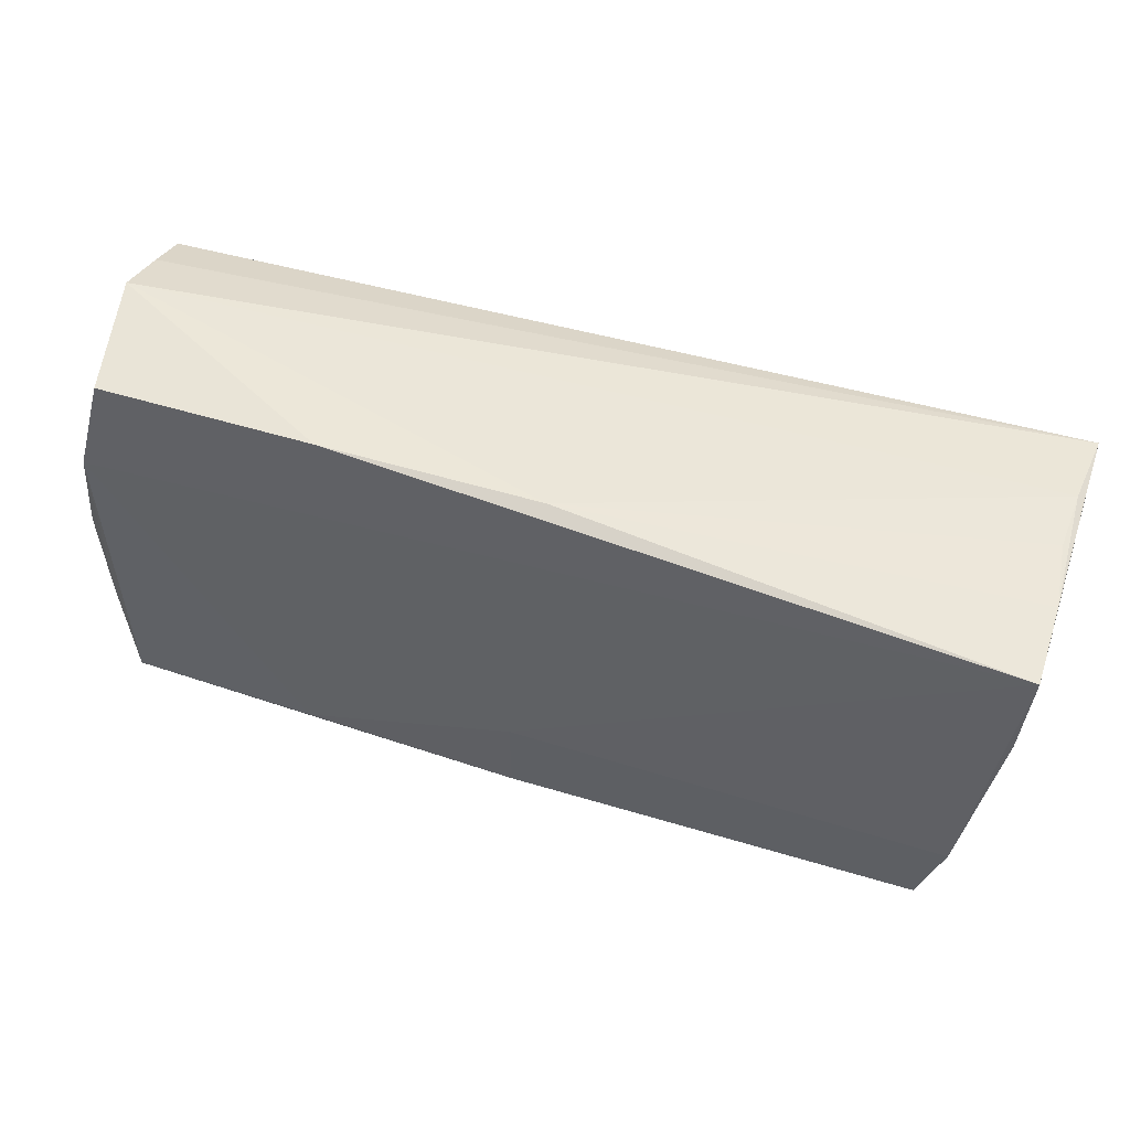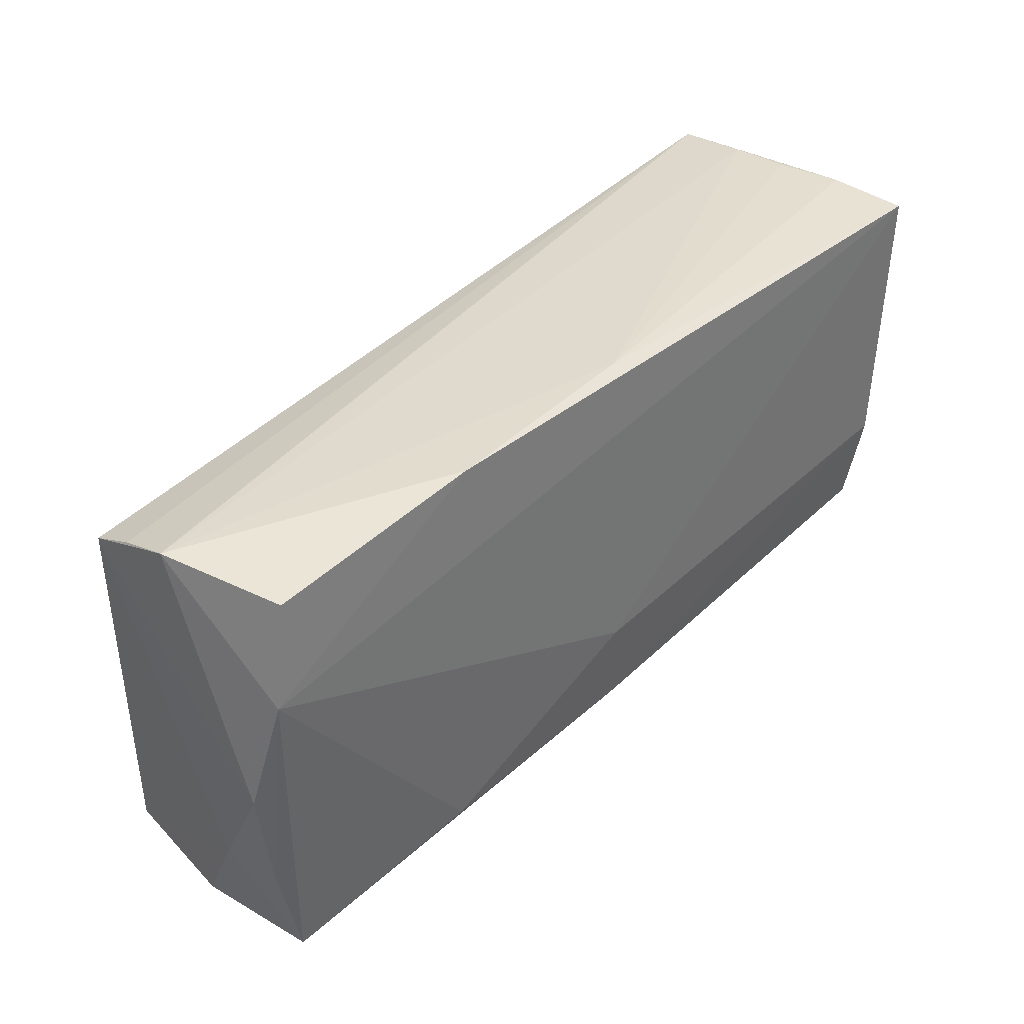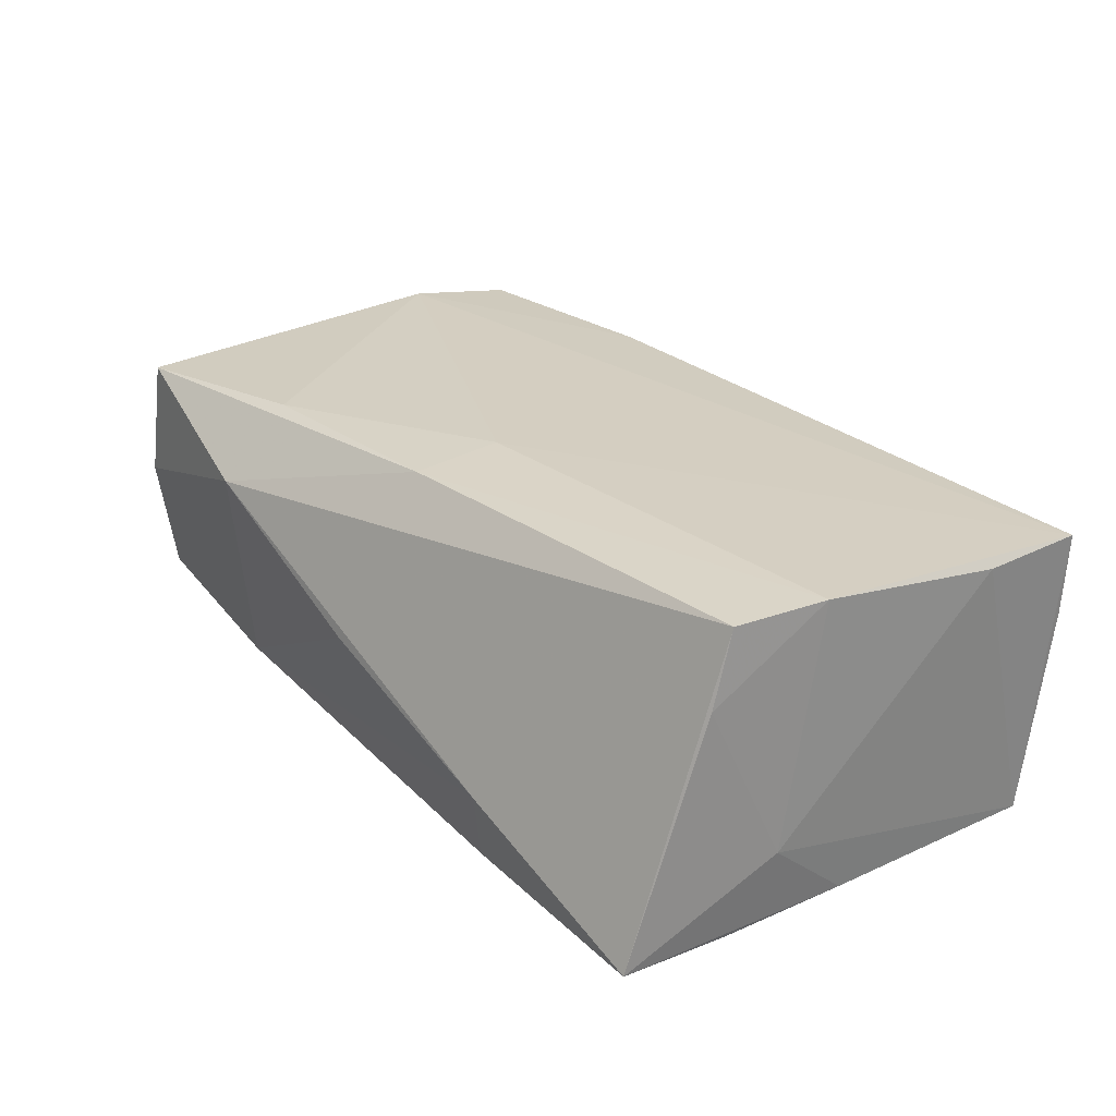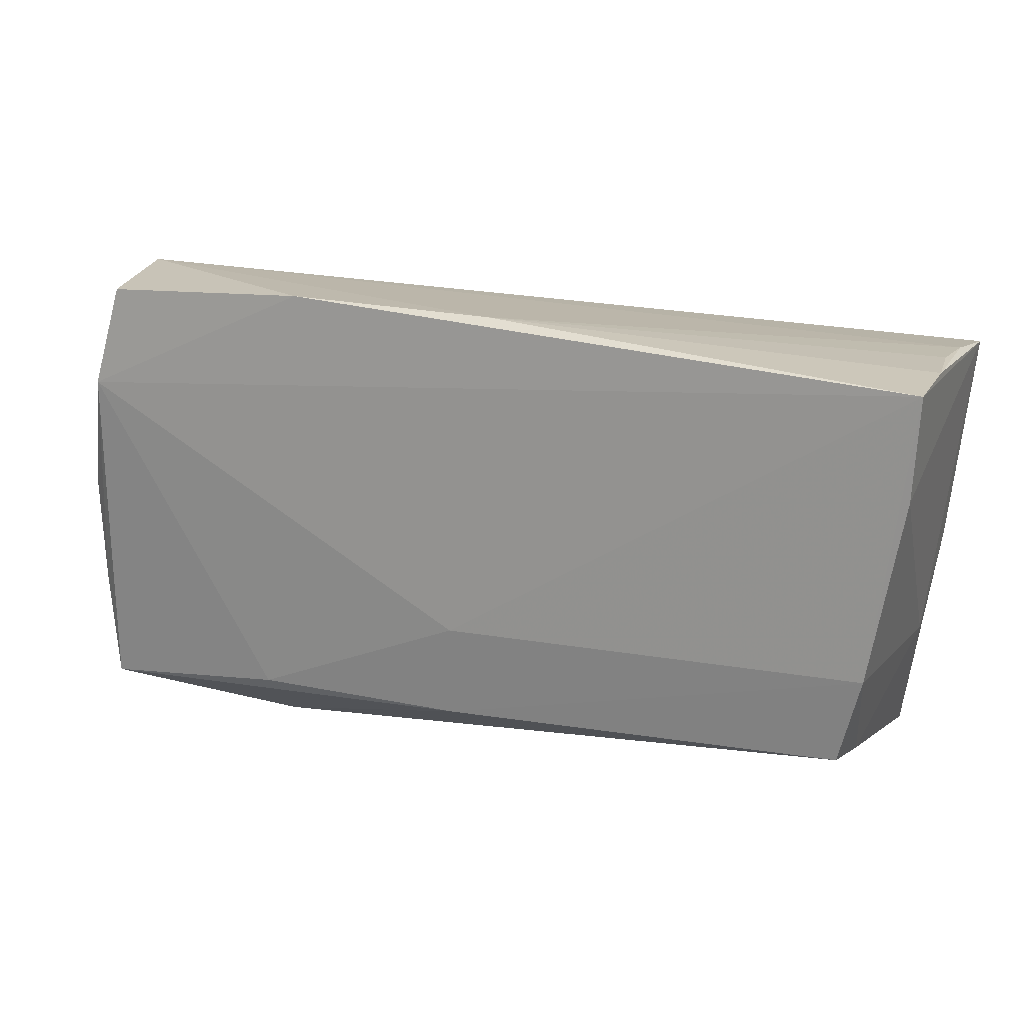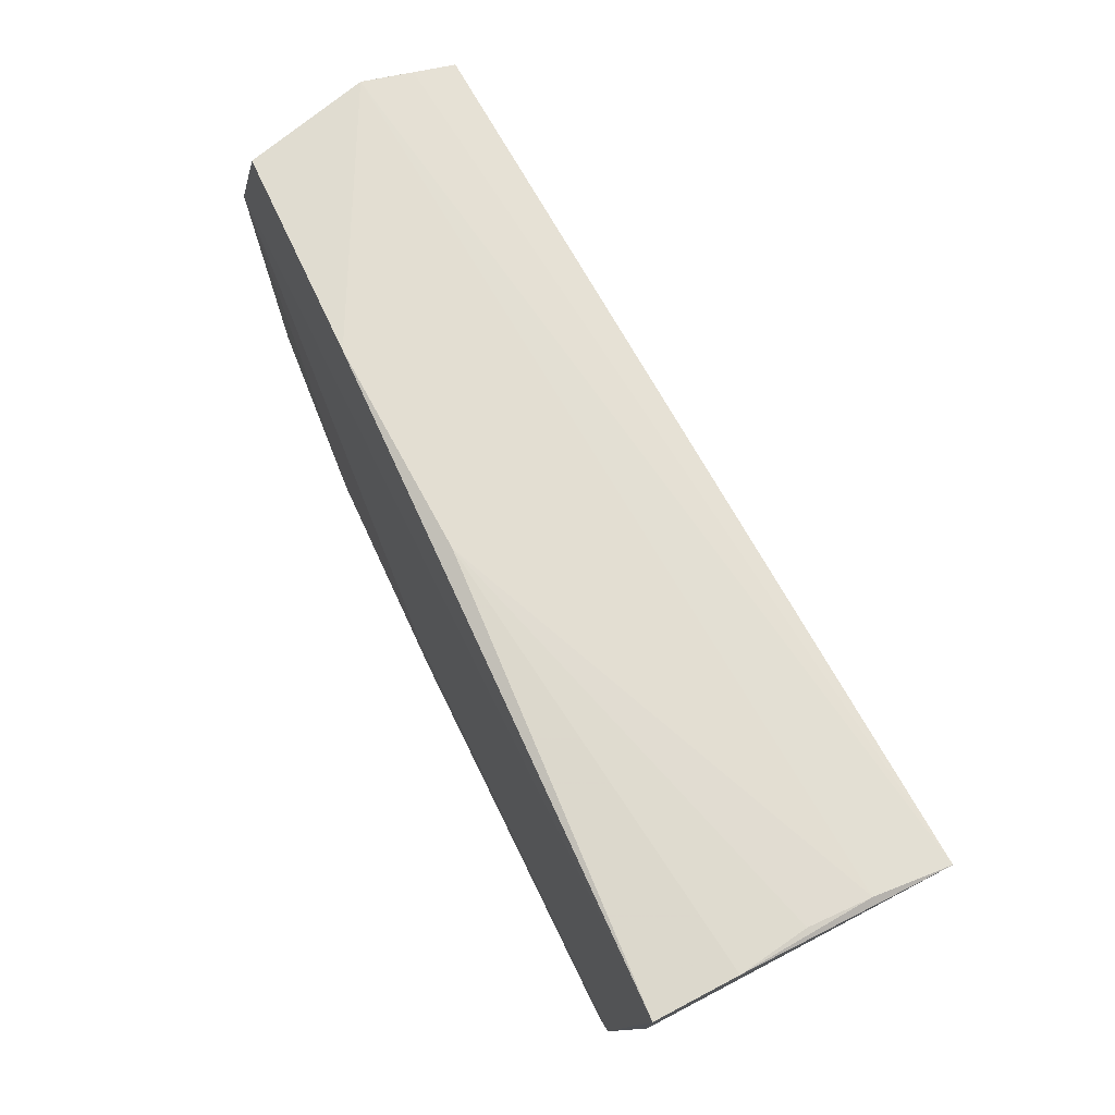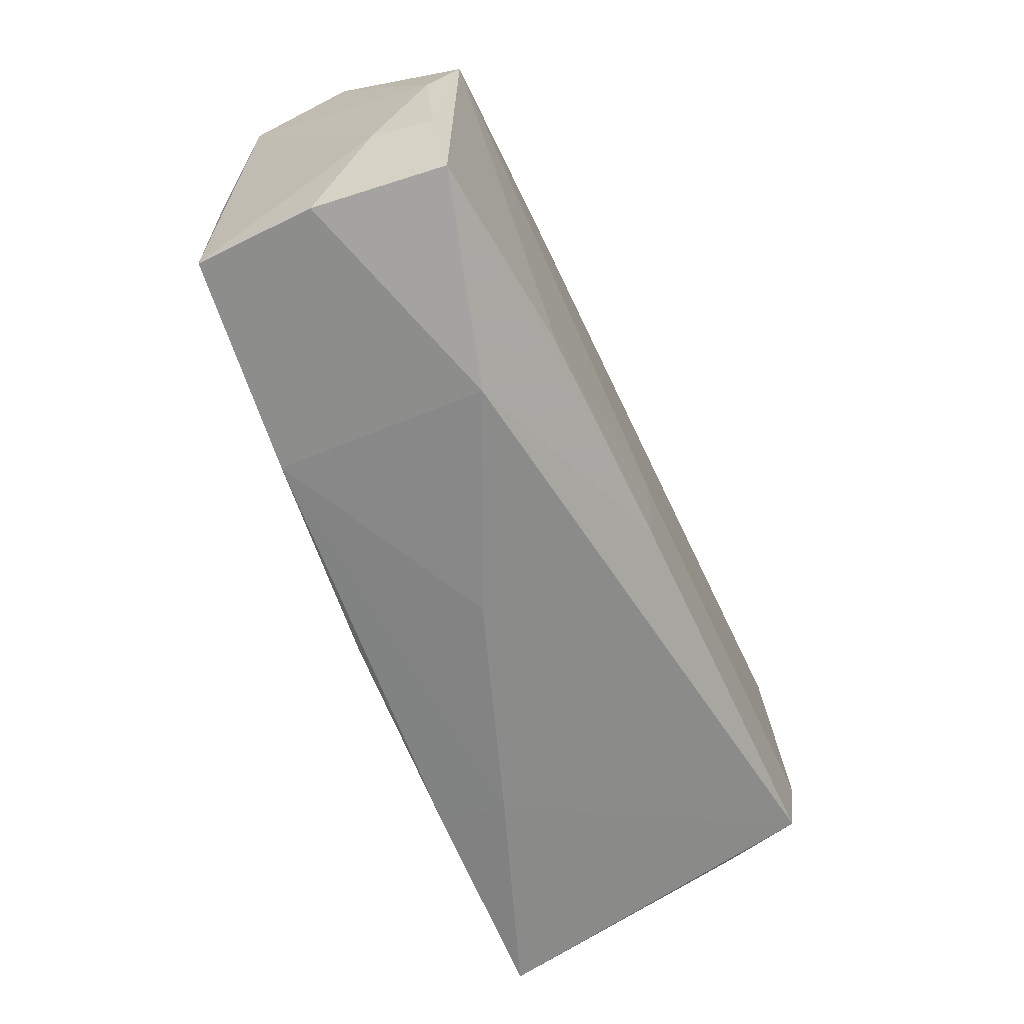
<metadata>
{"format":"obj","ext":"obj","renderer":"f3d","projection":"perspective","resolution":1024,"background":"white","views":[{"elev":54.3,"azim":19.5,"up":"+Y"},{"elev":42.2,"azim":-46.6,"up":"+Y"},{"elev":29.0,"azim":52.0,"up":"+Z"},{"elev":21.8,"azim":23.5,"up":"+Y"},{"elev":72.1,"azim":63.3,"up":"+Y"},{"elev":-63.5,"azim":-66.9,"up":"+Y"}]}
</metadata>
<code>
v -0.02931 -0.03013 0.008962
v 0.05406 0.01601 0.01737
v -0.05464 -0.0273 5.189e-05
v -0.04978 0.02786 0.0139
v -0.02333 0.03008 0.01476
v -0.02685 -0.002916 -0.01797
v 0.05161 -0.001168 -0.01823
v -0.05261 -0.01299 -0.01474
v 0.02175 -0.02865 -0.01872
v 0.04934 -0.01639 -0.01927
v -0.05585 0.0004307 0.01297
v 0.05345 0.02648 -0.008153
v -0.05249 -0.002134 -0.015
v 0.0255 -0.001915 -0.01927
v -0.02927 -0.01409 -0.01708
v -0.0009669 -0.008981 0.01882
v 0.04832 -0.01602 0.01927
v 0.002174 0.03015 0.01399
v -0.05325 0.0253 -0.00762
v 0.05441 0.0281 0.007693
v -0.05297 -0.0262 0.01512
v -0.02807 -0.02183 0.01749
v 0.05324 0.0274 -0.0006018
v 0.04858 -0.01876 0.01031
v -0.0009997 -0.0204 0.01842
v -0.0528 0.01548 0.01542
v 0.05124 -0.01079 -0.009364
v 0.05091 -0.005359 0.01978
v 0.0546 0.02836 0.01758
v -0.05191 0.01068 -0.01451
v 0.02203 -0.02973 -0.01047
v -0.02874 -0.0279 -0.01597
v -0.004266 -0.03013 -0.001877
v -0.0534 0.02785 -0.001242
v -0.05591 -0.01301 0.006796
v 0.02207 -0.01483 -0.01927
v -0.05486 -0.01298 0.01379
v -0.00371 -0.02771 -0.01807
v -0.05345 0.02267 -0.01296
v -0.05339 -0.02571 -0.01414
v 0.0477 -0.029 -0.01923
v 0.05413 0.02478 -0.01743
f 29 28 2
f 35 39 40
f 29 2 42
f 11 39 35
f 16 28 29
f 39 42 6
f 3 21 35
f 35 40 3
f 27 42 2
f 27 2 28
f 39 11 34
f 24 17 41
f 28 17 24
f 41 27 24
f 24 27 28
f 21 3 1
f 35 21 37
f 37 11 35
f 26 37 21
f 11 37 26
f 4 34 26
f 26 34 11
f 26 16 29
f 25 17 28
f 28 16 25
f 21 1 25
f 25 1 17
f 13 40 39
f 14 6 42
f 7 27 41
f 42 27 7
f 19 42 39
f 39 34 19
f 19 34 42
f 42 34 12
f 5 34 4
f 5 26 29
f 4 26 5
f 22 26 21
f 16 26 22
f 21 25 22
f 22 25 16
f 40 6 15
f 15 38 40
f 6 38 15
f 41 17 31
f 17 1 31
f 40 38 32
f 32 3 40
f 32 1 3
f 39 6 30
f 30 13 39
f 6 13 30
f 8 6 40
f 40 13 8
f 8 13 6
f 10 14 42
f 10 7 41
f 42 7 10
f 36 10 41
f 14 10 36
f 36 38 6
f 6 14 36
f 20 12 23
f 29 42 20
f 42 12 20
f 18 12 34
f 34 5 18
f 23 12 18
f 18 20 23
f 18 5 29
f 29 20 18
f 33 31 1
f 1 32 33
f 33 32 31
f 41 31 9
f 31 32 9
f 9 32 38
f 9 36 41
f 38 36 9

</code>
